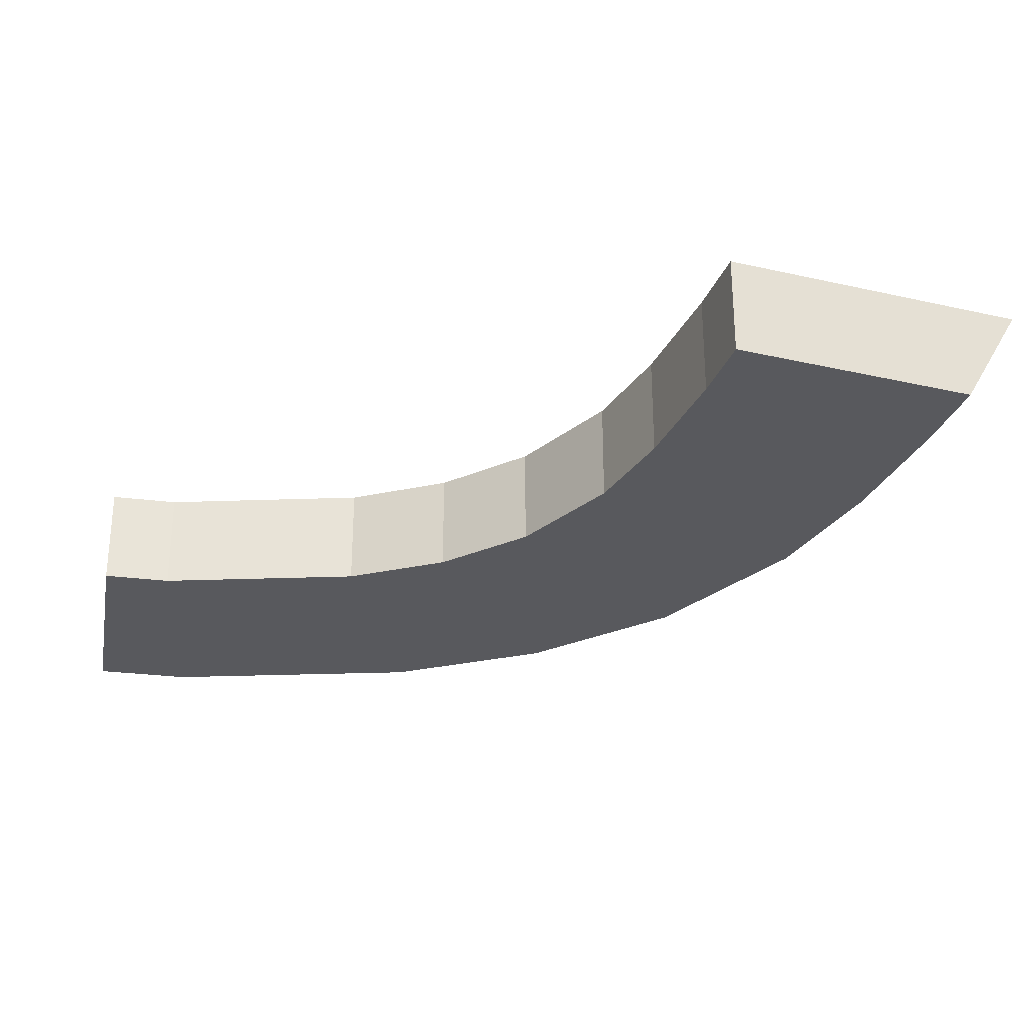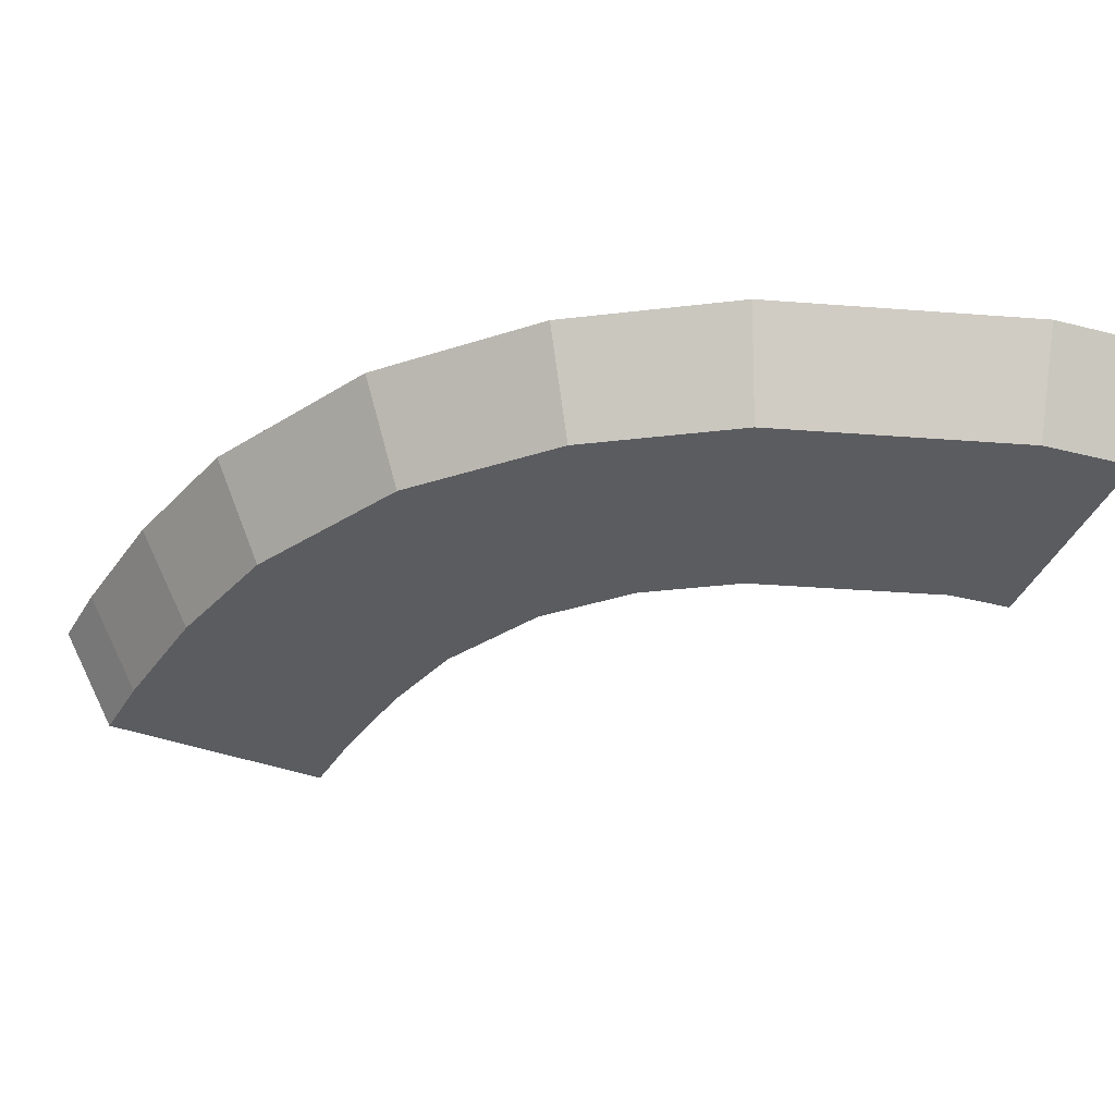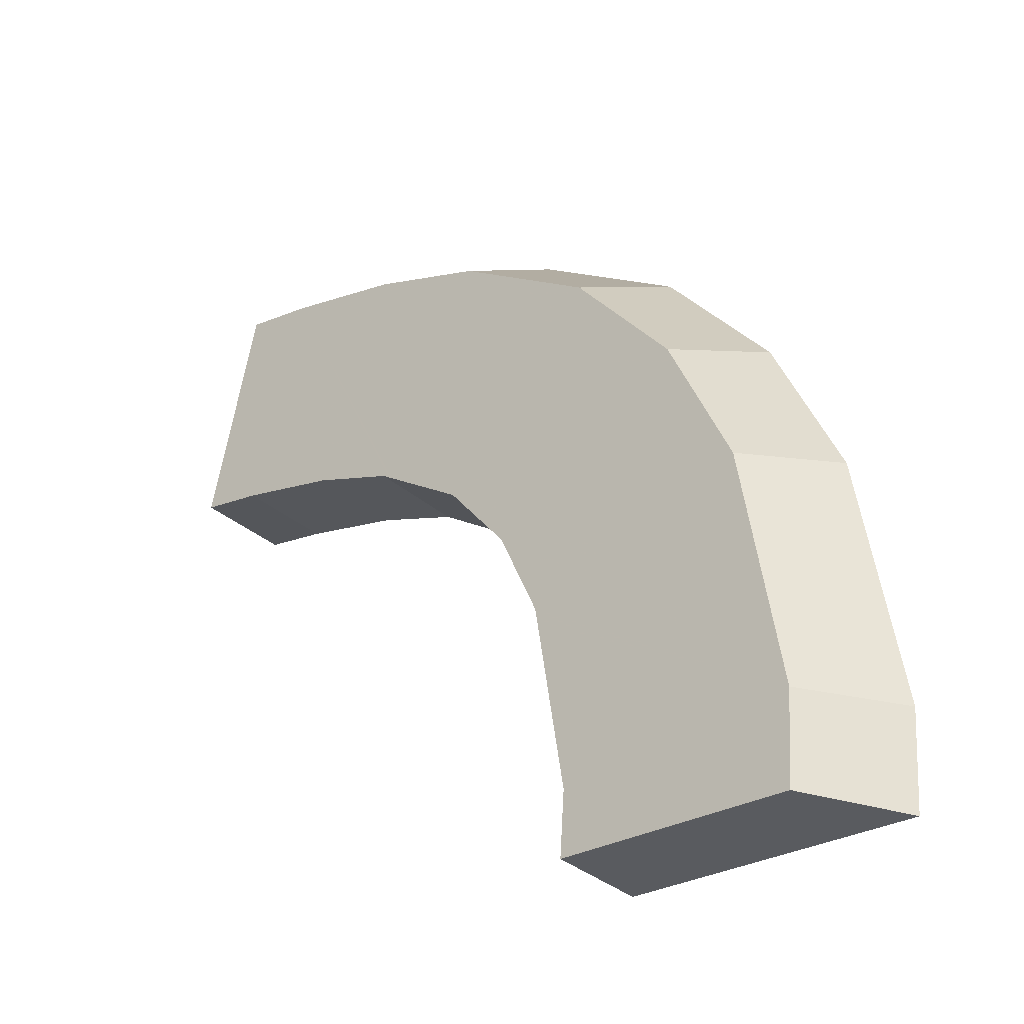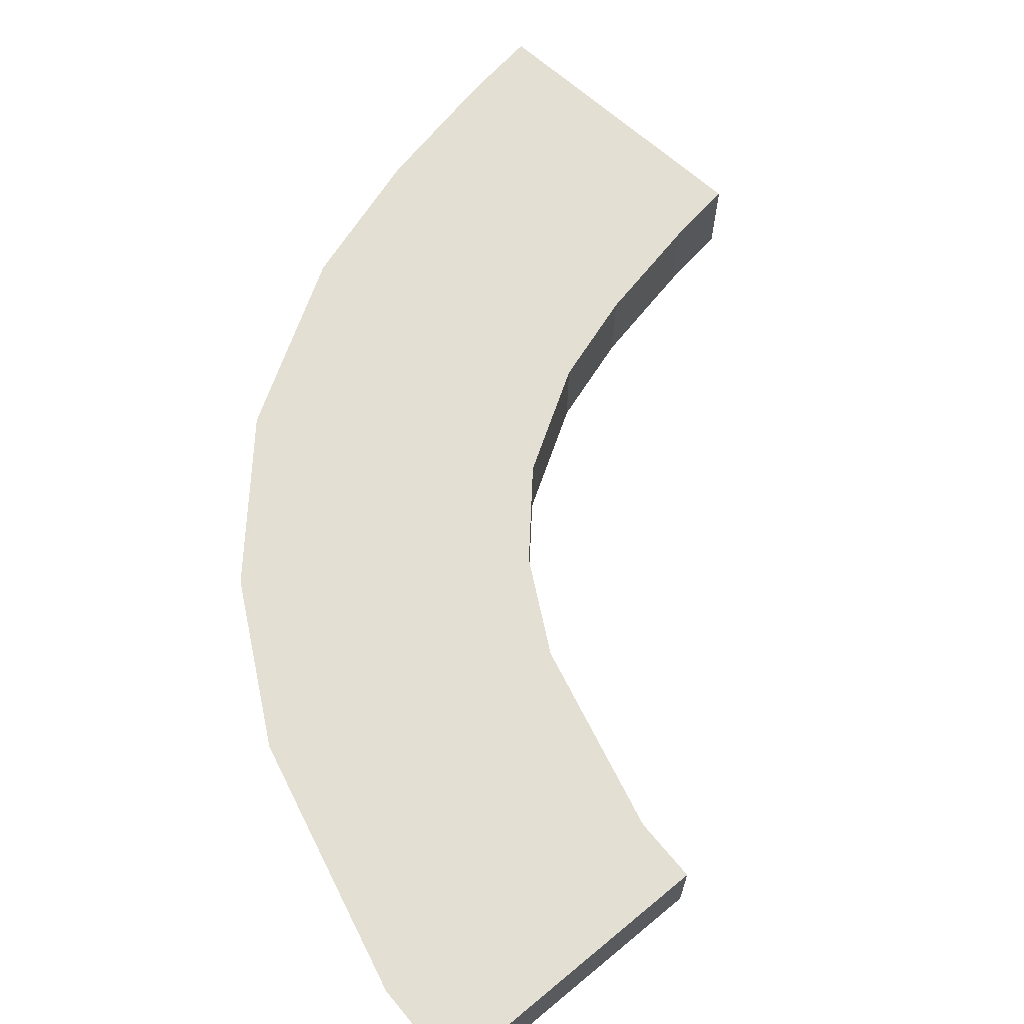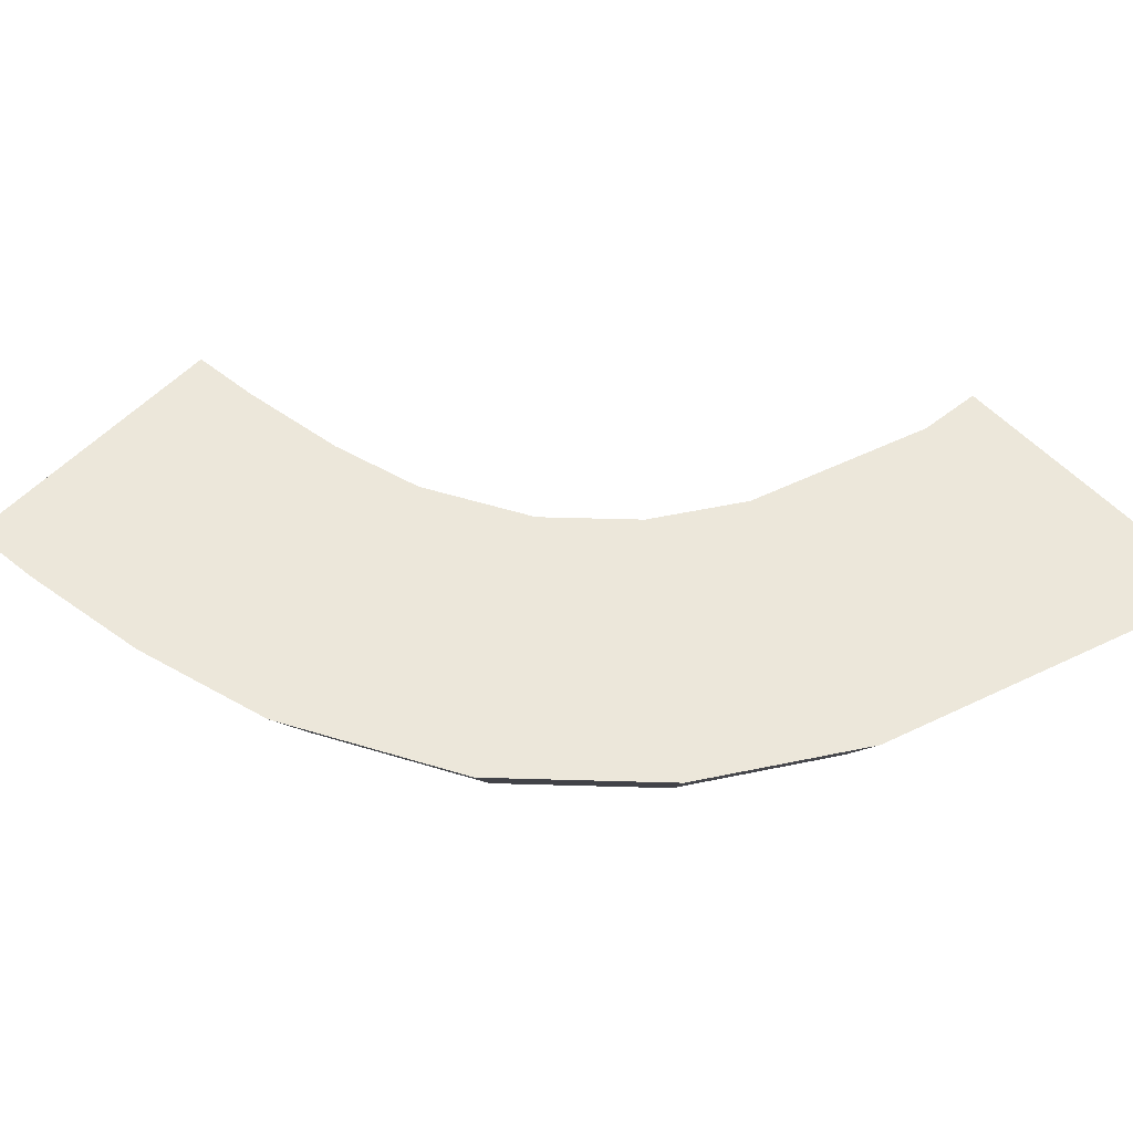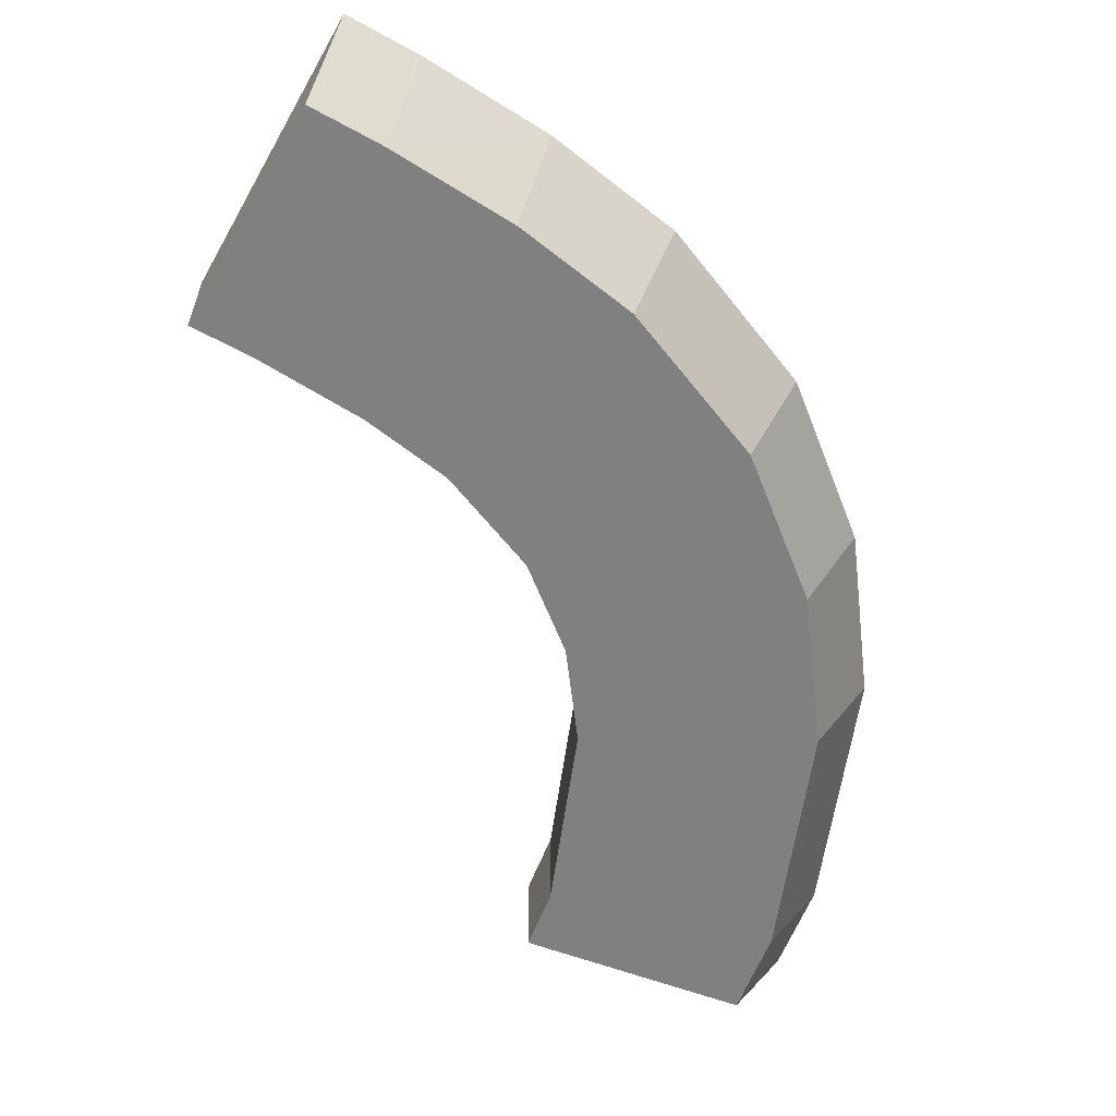
<metadata>
{"format":"obj","ext":"obj","renderer":"f3d","projection":"perspective","resolution":1024,"background":"white","views":[{"elev":-30.0,"azim":84.0,"up":"+Z"},{"elev":-35.3,"azim":-104.7,"up":"+Z"},{"elev":-34.7,"azim":-138.9,"up":"+Y"},{"elev":66.7,"azim":-35.6,"up":"+Z"},{"elev":52.4,"azim":-126.4,"up":"+Z"},{"elev":-60.1,"azim":163.1,"up":"+Z"}]}
</metadata>
<code>
g A_2_410_B01_T02
v 430.2 1284 420
v 430.9 1274 420
v 433.4 1274 420
v 434.1 1309 420
v 434.5 1311 420
v 434.7 1274 413.5
v 436 1284 410
v 436.7 1275 410
v 440.1 1310 410
v 441.2 1327 420
v 441.8 1328 420
v 446.8 1325 410
v 448.8 1275 410
v 451.6 1276 420
v 452.4 1342 420
v 453.4 1343 420
v 457.4 1339 410
v 457.9 1276 410
v 458.4 1276 410
v 460.4 1283 410
v 460.4 1283 420
v 460.4 1282 410
v 460.5 1281 410
v 460.7 1285 420
v 460.8 1277 420
v 460.9 1276 410
v 460.9 1276 420
v 462.4 1296 420
v 462.9 1299 410
v 463.3 1301 410
v 463.5 1303 410
v 463.5 1303 420
v 463.9 1304 420
v 466.9 1311 420
v 467.4 1312 410
v 467.8 1313 410
v 467.8 1313 420
v 468.3 1313 420
v 468.3 1354 420
v 469.7 1354 420
v 472.5 1349 410
v 473.8 1320 410
v 474.3 1321 410
v 474.3 1321 420
v 475.1 1322 420
v 476.9 1323 420
v 477.3 1323 410
v 482.4 1360 420
v 483 1327 410
v 483.4 1327 410
v 483.6 1360 420
v 484.2 1328 410
v 484.2 1328 420
v 484.9 1328 420
v 485.2 1355 410
v 487.2 1329 410
v 492 1331 420
v 492.6 1331 410
v 493.4 1332 410
v 493.4 1332 420
v 494.3 1332 420
v 496 1364 420
v 497.1 1364 420
v 498.4 1358 410
v 501.5 1334 420
v 503.5 1335 410
v 504.5 1335 410
v 504.5 1335 420
v 504.8 1366 420
v 505 1335 420
v 505.2 1364 417.1
v 505.9 1361 411.1
v 506.1 1360 410
v 506.7 1357 410
v 507.3 1355 420
v 510.7 1339 420
v 510.8 1336 410
v 510.8 1339 420
v 511.3 1336 410
v 511.3 1336 420
f 3 1 2
f 2 1 6
f 14 1 3
f 9 1 4
f 4 1 28
f 6 1 7
f 7 1 9
f 24 1 14
f 28 1 24
f 3 2 6
f 13 3 6
f 18 3 13
f 14 3 19
f 19 3 18
f 9 4 5
f 5 4 28
f 9 5 10
f 10 5 33
f 32 5 28
f 33 5 32
f 8 6 7
f 13 6 8
f 8 7 13
f 55 7 9
f 13 7 29
f 29 7 30
f 30 7 31
f 31 7 35
f 35 7 36
f 36 7 42
f 42 7 43
f 43 7 64
f 64 7 55
f 11 9 10
f 12 9 11
f 41 9 12
f 55 9 41
f 11 10 34
f 34 10 33
f 12 11 17
f 17 11 15
f 15 11 38
f 37 11 34
f 38 11 37
f 41 12 17
f 18 13 22
f 22 13 20
f 20 13 29
f 27 14 19
f 24 14 21
f 21 14 25
f 25 14 27
f 17 15 16
f 16 15 44
f 44 15 38
f 17 16 39
f 39 16 46
f 45 16 44
f 46 16 45
f 40 17 39
f 41 17 40
f 19 18 23
f 23 18 22
f 26 19 23
f 27 19 26
f 22 20 21
f 21 20 24
f 24 20 29
f 22 21 25
f 23 22 25
f 26 23 25
f 28 24 30
f 30 24 29
f 26 25 27
f 32 28 30
f 32 30 31
f 32 31 33
f 33 31 35
f 34 33 35
f 37 34 35
f 37 35 36
f 37 36 38
f 38 36 42
f 44 38 42
f 40 39 53
f 53 39 46
f 41 40 48
f 48 40 65
f 54 40 53
f 57 40 54
f 60 40 57
f 61 40 60
f 65 40 61
f 51 41 48
f 55 41 51
f 44 42 43
f 44 43 45
f 45 43 47
f 47 43 64
f 46 45 50
f 49 45 47
f 50 45 49
f 53 46 50
f 49 47 64
f 51 48 65
f 50 49 64
f 53 50 52
f 52 50 64
f 55 51 64
f 64 51 62
f 62 51 75
f 76 51 65
f 75 51 76
f 53 52 54
f 54 52 56
f 56 52 64
f 58 54 56
f 57 54 58
f 58 56 64
f 60 57 58
f 60 58 59
f 59 58 64
f 60 59 61
f 61 59 66
f 66 59 64
f 65 61 66
f 64 62 63
f 63 62 75
f 64 63 71
f 71 63 69
f 69 63 75
f 66 64 67
f 67 64 74
f 72 64 71
f 73 64 72
f 74 64 73
f 68 65 66
f 76 65 68
f 68 66 67
f 68 67 70
f 70 67 77
f 77 67 74
f 76 68 70
f 71 69 75
f 76 70 78
f 80 70 77
f 78 70 80
f 72 71 75
f 73 72 74
f 74 72 78
f 76 72 75
f 78 72 76
f 77 74 79
f 79 74 78
f 80 77 79
f 79 78 80

</code>
